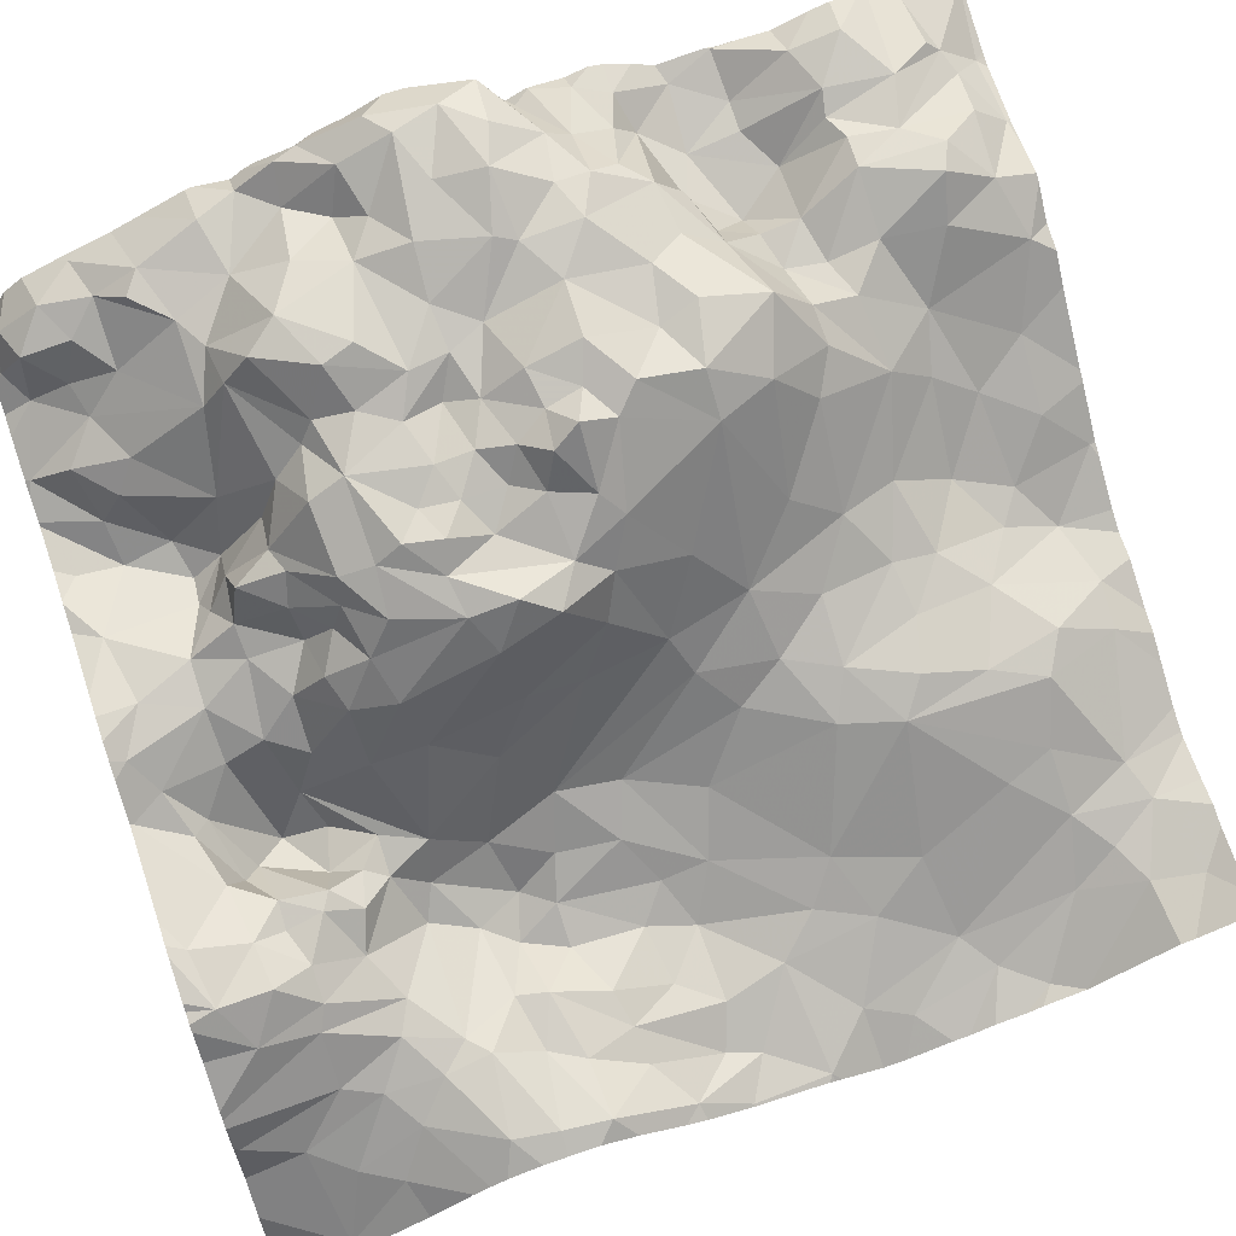
<metadata>
{"format":"obj","ext":"obj","renderer":"f3d","projection":"perspective","resolution":1024,"background":"white","views":[{"elev":68.4,"azim":71.4,"up":"+Z"}]}
</metadata>
<code>
v 51.64 -52.83 9.065
v 51.34 -52.36 9.053
v 51.29 -52.75 9.138
v 51.35 -52.97 9.061
v 51.03 -52.91 9.141
v 50.56 -55.19 8.773
v 50.7 -54.82 9.146
v 50.27 -54.96 8.9
v 51.04 -54.67 9.124
v 51.15 -54.25 9.012
v 50.98 -54.48 9.161
v 50.2 -53.21 9.265
v 50.15 -53.49 9.45
v 50.4 -53.56 9.446
v 50.51 -53.26 9.296
v 50.58 -52.57 8.942
v 50.92 -52.46 8.902
v 50.75 -52.44 8.732
v 51.83 -54.2 8.794
v 51.78 -54.42 8.749
v 52.01 -54.33 8.808
v 49.74 -52.14 8.831
v 51.61 -54.27 8.835
v 50.84 -55.01 9.06
v 51.19 -54.79 8.861
v 51.15 -55.36 8.22
v 50.9 -55.85 8.059
v 51.11 -55.66 7.77
v 51.85 -52.81 8.849
v 51.71 -52.48 8.846
v 50.57 -52.74 9.114
v 50.48 -52.52 8.667
v 49.95 -51.77 8.935
v 51.57 -54.93 8.76
v 51.54 -54.72 8.864
v 51.24 -54.87 8.728
v 50.38 -55.29 8.789
v 50.39 -55.66 8.452
v 50.82 -55.29 8.618
v 51.74 -55.14 8.386
v 51.59 -55.19 8.364
v 51.7 -55.41 8.269
v 50.15 -56.13 8.461
v 50.3 -55.93 8.304
v 50.19 -55.84 8.548
v 50.24 -56.16 8.135
v 53.14 -51.69 7.533
v 53.06 -52.06 7.598
v 53.26 -52.2 7.478
v 51.34 -53.38 9.192
v 51 -53.37 9.198
v 51.36 -53.7 9.094
v 52.4 -54.07 8.688
v 52.16 -54.38 8.679
v 52.37 -54.34 8.597
v 54.74 -51.59 6.456
v 54.64 -51.77 6.415
v 51.56 -50.96 8.122
v 51.76 -51.27 7.993
v 51.94 -50.95 7.853
v 53.47 -53.66 6.75
v 53.41 -54.25 6.746
v 53.66 -53.82 6.62
v 51.25 -54.57 8.936
v 50.87 -52.69 9.061
v 52.53 -54.78 8.126
v 52.54 -54.23 8.417
v 50.7 -53.65 9.293
v 50.33 -53.85 9.362
v 50.18 -55.5 8.811
v 50.05 -55.41 8.853
v 50.05 -55.67 8.688
v 51.95 -54.55 8.77
v 51.98 -54.7 8.663
v 52.22 -54.72 8.51
v 50.79 -52.21 8.632
v 50.6 -52.24 8.476
v 51.81 -53.94 8.762
v 51.62 -54.05 8.879
v 49.82 -51.07 8.883
v 50.26 -51.28 8.935
v 50.11 -51.04 8.889
v 50.08 -52.67 8.788
v 49.91 -52.74 8.958
v 50.11 -52.81 8.957
v 49.84 -52.95 9.01
v 50.16 -53.05 9.098
v 52.01 -54.08 8.676
v 51.93 -53.77 8.818
v 50.75 -53.53 9.253
v 51.03 -53.81 9.048
v 54.45 -52.01 6.44
v 54.25 -51.5 6.701
v 54.25 -52.17 6.526
v 51.58 -53.66 9.026
v 51.38 -53.94 8.922
v 51.68 -53.85 8.934
v 49.88 -54.09 9.391
v 51.76 -53.54 9.148
v 51.75 -53.32 9.029
v 51.55 -53.45 9.077
v 50.54 -54.35 9.152
v 50.2 -54.37 9.051
v 50.4 -54.65 9.09
v 49.97 -55.96 8.611
v 49.94 -56.2 8.407
v 49.83 -54.44 9.216
v 49.85 -53.46 9.371
v 49.88 -53.34 9.163
v 49.85 -53.3 8.94
v 50.07 -56.26 8.202
v 49.96 -55.04 8.992
v 49.87 -54.8 9.007
v 50.92 -55.98 7.853
v 51.12 -55.94 7.663
v 53.95 -50.97 6.967
v 54.43 -50.83 6.9
v 49.87 -54.57 9.184
v 50.05 -54.6 9.025
v 51.36 -55.17 8.281
v 51.31 -55.05 8.555
v 51.95 -54.9 8.594
v 52.21 -56.23 7.671
v 50.69 -56.06 8.098
v 50.79 -55.73 8.229
v 50.48 -55.88 8.224
v 50.44 -52.89 9.175
v 52.03 -54.93 8.423
v 52.31 -54.86 8.291
v 52.05 -54.99 8.202
v 51.87 -55.18 8.216
v 51.83 -53.69 9.038
v 52.62 -56.01 7.345
v 52.92 -55.92 7.311
v 52.85 -55.83 7.082
v 50.6 -56.29 7.937
v 54.36 -51.12 6.837
v 52.1 -51.53 7.739
v 52.21 -51.18 7.621
v 50.15 -50.73 8.612
v 49.96 -51.48 9.022
v 49.73 -50.69 8.748
v 50.35 -51.7 8.852
v 50.22 -51.67 8.926
v 50.56 -51.36 8.889
v 50.72 -51.15 8.913
v 50.52 -50.91 8.771
v 50.41 -51.97 8.583
v 50.8 -51.99 8.687
v 50.52 -51.64 8.892
v 50.18 -52.11 8.663
v 50.01 -52.11 8.696
v 52.52 -55.41 7.249
v 52.31 -55.51 7.624
v 52.32 -55.74 7.497
v 51.02 -52.16 8.619
v 51.06 -51.93 8.625
v 51.2 -50.81 8.469
v 51.38 -51.45 8.377
v 51.09 -51.27 8.698
v 54.42 -53.6 6.37
v 54.17 -54.05 6.601
v 54.38 -54.03 6.529
v 54.55 -52.53 6.34
v 53.27 -54.42 6.714
v 53.52 -54.5 6.607
v 53.47 -53.38 6.805
v 53.73 -53.53 6.561
v 53.89 -52.92 6.715
v 53.41 -54.69 6.715
v 53.14 -54.88 6.929
v 53.31 -54.96 6.801
v 53.64 -54.24 6.623
v 53.96 -54.11 6.668
v 52.64 -55.57 6.953
v 52.53 -55.92 7.304
v 52.77 -55.74 7.009
v 53.24 -53.82 6.961
v 53.19 -54.18 6.915
v 54.73 -53.54 6.305
v 52.25 -55.11 8.08
v 51.97 -55.15 7.97
v 51.76 -52.22 8.535
v 51.54 -52.1 8.661
v 54.09 -53.15 6.569
v 53.73 -51.05 7.047
v 53.08 -50.9 7.35
v 52.47 -51.76 7.715
v 52.7 -51.51 7.602
v 52.4 -51.31 7.57
v 51.94 -56.08 7.751
v 53.84 -54.63 6.743
v 53.88 -54.44 6.754
v 53.66 -55.62 7.142
v 53.45 -55.33 7.058
v 53.46 -55.62 7.231
v 53.78 -56.02 7.154
v 53.78 -55.68 7.051
v 53.21 -55.48 7.286
v 53.24 -55.26 7.203
v 51.94 -55.46 7.878
v 51.77 -55.47 7.994
v 51.11 -56.21 7.708
v 52.38 -56.1 7.519
v 51.81 -55.75 7.797
v 52.07 -55.75 7.718
v 53.03 -55.21 7.18
v 53.08 -55.08 7.088
v 54.18 -53.52 6.505
v 54 -53.76 6.554
v 52.49 -53.87 8.576
v 52.94 -54.1 7.193
v 50.84 -55.16 8.846
v 51.49 -55.62 7.707
v 51.3 -55.43 7.828
v 51.32 -55.61 7.681
v 51.62 -53.19 9.128
v 52.26 -53.73 8.623
v 52.02 -53.53 8.819
v 52.12 -53.41 8.685
v 53.57 -56.16 7.371
v 53.28 -55.87 7.358
v 53.23 -56.21 7.432
v 50.04 -53.97 9.421
v 50.04 -54.28 9.278
v 50.89 -51.22 8.911
v 50.91 -50.93 8.71
v 50.2 -52.42 8.616
v 49.96 -53.7 9.438
v 50.87 -54.05 9.103
v 50.75 -53.17 9.295
v 50.5 -53.06 9.293
v 49.84 -52.41 8.762
v 51.33 -52.12 8.756
v 50.71 -51.65 8.893
v 51.36 -54.35 8.889
v 51.3 -54.13 8.846
v 51.12 -54.02 9.007
v 50.33 -54.2 9.183
v 50.58 -54.04 9.254
v 49.78 -55.74 8.645
v 49.74 -53.16 8.961
v 52.2 -55.29 7.827
v 52.45 -55.29 7.583
v 52.44 -55.04 8.006
v 51.51 -55.44 8.021
v 51.05 -51.64 8.701
v 52.31 -53.54 8.454
v 52.62 -54.13 7.916
v 52.47 -53.63 8.198
v 52.98 -54.83 7.199
v 52.86 -55.08 7.165
v 52.7 -55.32 7.08
v 53.71 -55.19 6.912
v 51.59 -55.58 7.82
v 51.67 -51.52 8.166
v 52.44 -50.99 7.43
v 53.27 -51.37 7.473
v 52.76 -51.97 7.653
v 52.98 -53.72 7.165
v 53.15 -53.28 7.082
v 52.09 -51.88 7.957
v 50.54 -50.7 8.578
v 50.13 -50.96 8.807
v 51.3 -51.84 8.629
v 51.65 -51.77 8.361
v 50.26 -50.9 8.744
v 52.55 -53.32 7.891
v 52.69 -53.21 7.659
v 52.44 -52.83 7.943
v 52.13 -52.51 8.232
v 53.04 -54.51 7.007
v 52.21 -52.22 8.002
v 53.04 -51.24 7.541
v 52.12 -50.71 7.667
v 53.68 -52.75 6.903
v 53.84 -52.27 6.876
v 54.7 -53.07 6.285
v 54.43 -52.8 6.406
v 54.14 -55.12 6.765
v 54.57 -54.89 6.703
v 54.11 -54.84 6.794
v 53.14 -52.55 7.45
v 53.9 -51.43 6.971
v 54.03 -52.59 6.676
v 54.65 -53.84 6.421
v 54.48 -53.4 6.348
v 54.61 -54.62 6.699
v 54.64 -54.33 6.689
v 54.28 -54.35 6.672
v 54.17 -54.56 6.687
v 53.24 -55.7 7.231
v 52.88 -53.01 7.446
v 52.94 -55.39 7.058
v 52.75 -52.75 7.631
v 52.9 -52.44 7.607
v 54.12 -51.24 6.869
v 52.53 -52.44 7.787
v 53.55 -55.85 7.343
v 52.47 -52.01 7.768
v 53.58 -51.46 7.215
v 52.68 -54.69 7.8
v 53.67 -51.73 7.133
v 52.81 -50.88 7.408
v 54.33 -55.31 6.615
v 54.54 -55.49 6.386
v 54.15 -56.29 6.654
v 54.7 -55.87 6.01
v 53.07 -55.69 7.266
v 52.49 -56.3 7.471
v 52.64 -55.01 7.683
v 53.11 -55.42 7.296
v 53.99 -54.95 6.794
v 53.89 -55.28 6.878
v 54.12 -55.46 6.714
v 54.41 -55.72 6.394
v 54.03 -55.68 6.774
v 54.25 -55.96 6.513
v 52.29 -53.11 8.303
v 51.53 -56.16 7.749
v 52.77 -54.35 7.536
v 52.61 -53.81 7.843
v 49.89 -56.31 8.197
v 50.12 -56.31 8.126
v 52.19 -56.31 7.703
v 52.29 -56.31 7.649
v 52.54 -56.31 7.477
v 50.87 -56.31 7.779
v 54.14 -56.31 6.69
v 51.25 -56.31 7.747
v 53.76 -56.31 7.133
v 53.05 -56.31 7.474
v 54.15 -56.31 6.657
v 49.96 -56.31 8.155
v 52.49 -56.31 7.48
v 54.16 -56.31 6.623
v 54.43 -56.31 6.162
v 54.02 -56.31 6.88
v 53.19 -56.31 7.487
v 53.53 -56.31 7.37
v 54.25 -56.31 6.38
v 53.25 -56.31 7.481
v 49.82 -56.31 8.157
v 50.68 -56.31 7.881
v 50.81 -56.31 7.791
v 53.63 -56.31 7.317
v 52.09 -56.31 7.749
v 53.6 -56.31 7.351
v 51.44 -56.31 7.716
v 50.79 -56.31 7.809
v 53.99 -56.31 6.934
v 53.49 -56.31 7.405
v 52.87 -56.31 7.474
v 54.06 -56.31 6.838
v 51.83 -56.31 7.764
v 51.27 -56.31 7.75
v 50.23 -56.31 8.031
v 50.35 -56.31 8.008
v 51.06 -56.31 7.74
v 51.95 -56.31 7.766
v 54.62 -56.31 5.855
v 50.59 -56.31 7.926
v 53.94 -50.68 6.996
v 52.19 -50.68 7.624
v 51.79 -50.68 7.935
v 50.13 -50.68 8.597
v 52.09 -50.68 7.684
v 51.27 -50.68 8.391
v 49.73 -50.68 8.742
v 53 -50.68 7.284
v 52.57 -50.68 7.406
v 52.45 -50.68 7.463
v 54.23 -50.68 6.983
v 54.1 -50.68 7.01
v 50.9 -50.68 8.609
v 54.61 -50.68 6.97
v 51.12 -50.68 8.429
v 50.72 -50.68 8.59
v 50.09 -50.68 8.609
v 53.65 -50.68 6.994
v 53.14 -50.68 7.251
v 50.56 -50.68 8.563
v 53.69 -50.68 6.984
v 53.52 -50.68 7.044
v 53.29 -50.68 7.165
v 50.52 -50.68 8.568
v 52.12 -50.68 7.663
v 51.42 -50.68 8.244
v 50.95 -50.68 8.581
v 51.84 -50.68 7.895
v 52.73 -50.68 7.399
v 50.19 -50.68 8.584
v 52 -50.68 7.761
v 49.73 -53.82 9.289
v 49.73 -51.29 8.93
v 49.73 -51.17 8.896
v 49.73 -51.24 8.909
v 49.73 -56.2 8.283
v 49.73 -50.69 8.746
v 49.73 -50.69 8.747
v 49.73 -55.68 8.65
v 49.73 -53.94 9.288
v 49.73 -50.68 8.743
v 49.73 -54.32 9.12
v 49.73 -52.45 8.808
v 49.73 -54.49 9.011
v 49.73 -53.48 9.064
v 49.73 -53.52 9.177
v 49.73 -53.44 8.966
v 49.73 -51.58 8.903
v 49.73 -55.05 8.924
v 49.73 -55 8.932
v 49.73 -56.22 8.256
v 49.73 -50.69 8.746
v 49.73 -52.74 8.969
v 49.73 -52.12 8.82
v 49.73 -54.66 8.993
v 49.73 -53.14 8.952
v 49.73 -52.58 8.891
v 49.73 -50.95 8.798
v 49.73 -54.73 8.957
v 49.73 -55.32 8.795
v 49.73 -53.31 8.871
v 49.73 -53.88 9.287
v 49.73 -51.79 8.821
v 49.73 -56.31 8.118
v 49.73 -55.8 8.604
v 49.73 -53.16 8.947
v 49.73 -52.17 8.833
v 49.73 -52.82 8.987
v 49.73 -51.46 8.937
v 49.73 -52.15 8.832
v 49.73 -56.23 8.241
v 49.73 -52.13 8.828
v 49.73 -54.81 8.899
v 49.73 -53.17 8.946
v 49.73 -51.06 8.823
v 49.73 -51.98 8.823
v 49.73 -54.15 9.175
v 49.73 -56.11 8.431
v 49.73 -56 8.522
v 49.73 -52.96 8.947
v 49.73 -55.48 8.724
v 54.74 -52.27 6.275
v 54.74 -55.06 6.514
v 54.74 -55.16 6.457
v 54.74 -53.55 6.299
v 54.74 -50.68 6.975
v 54.74 -51.84 6.401
v 54.74 -51.6 6.456
v 54.74 -53.82 6.361
v 54.74 -53.02 6.246
v 54.74 -52.77 6.181
v 54.74 -55.42 6.256
v 54.74 -55.96 5.919
v 54.74 -56.31 5.733
v 54.74 -51.58 6.462
v 54.74 -52.12 6.333
v 54.74 -53.07 6.254
v 54.74 -51.59 6.458
v 54.74 -55.93 5.928
v 54.74 -52.36 6.266
v 54.74 -55.78 6.031
v 54.74 -54.21 6.557
v 54.74 -51.02 6.845
v 54.74 -51.94 6.358
v 54.74 -53.1 6.267
v 54.74 -51.1 6.827
v 54.74 -55.91 5.934
v 54.74 -53.94 6.413
v 54.74 -54.76 6.619
v 54.74 -53.53 6.297
v 54.74 -55.83 5.987
v 54.74 -54.97 6.567
v 54.74 -54.62 6.629
v 54.74 -54.44 6.631
v 54.74 -52.64 6.191
v 54.74 -50.68 6.977
g obj_0
f 22 434 432
f 22 429 233
f 33 425 22
f 429 22 432
f 434 22 416
f 416 22 438
f 425 438 22
f 429 405 233
f 233 405 84
f 84 83 233
f 425 33 410
f 405 419 84
f 86 84 415
f 86 85 84
f 83 84 85
f 415 84 419
f 83 85 127
f 127 31 83
f 86 430 442
f 86 442 242
f 242 87 86
f 86 87 85
f 415 430 86
f 85 87 127
f 87 232 127
f 31 127 232
f 232 231 31
f 442 418 242
f 242 436 110
f 110 87 242
f 428 242 418
f 436 242 428
f 109 87 110
f 87 109 12
f 12 232 87
f 232 12 15
f 231 232 15
f 231 15 90
f 436 423 110
f 109 110 409
f 409 110 423
f 108 109 407
f 108 12 109
f 409 407 109
f 13 12 108
f 12 14 15
f 12 13 14
f 14 90 15
f 68 90 14
f 229 108 394
f 13 108 229
f 407 408 108
f 394 108 408
f 13 229 14
f 14 229 69
f 68 14 69
f 69 240 68
f 229 424 98
f 224 229 98
f 229 224 69
f 394 424 229
f 69 224 240
f 224 239 240
f 102 240 239
f 424 402 98
f 107 98 439
f 98 107 225
f 224 98 225
f 439 98 402
f 239 224 225
f 225 103 239
f 102 239 103
f 102 103 104
f 104 7 102
f 225 107 118
f 406 107 404
f 439 404 107
f 417 107 406
f 421 118 107
f 421 107 417
f 119 225 118
f 119 103 225
f 119 104 103
f 104 119 8
f 8 7 104
f 6 7 8
f 118 421 113
f 113 119 118
f 113 8 119
f 113 112 8
f 112 71 8
f 37 8 71
f 8 37 6
f 421 435 113
f 113 412 112
f 412 113 435
f 112 411 422
f 112 422 71
f 412 411 112
f 241 71 443
f 72 71 241
f 71 70 37
f 70 71 72
f 422 443 71
f 241 401 427
f 72 241 105
f 443 401 241
f 441 105 241
f 441 241 427
f 105 441 106
f 105 106 43
f 441 440 106
f 106 440 398
f 43 106 111
f 106 323 111
f 323 106 398
f 43 111 46
f 323 334 111
f 324 111 334
f 357 46 111
f 357 111 324
f 323 413 343
f 398 413 323
f 358 46 357
f 413 433 343
f 320 349 355
f 320 356 349
f 203 330 320
f 320 191 205
f 320 115 203
f 320 205 214
f 216 115 320
f 214 216 320
f 360 191 320
f 360 320 355
f 330 356 320
f 203 359 330
f 115 345 203
f 359 203 328
f 345 328 203
f 191 206 205
f 123 206 191
f 347 191 360
f 325 123 191
f 325 191 347
f 205 255 214
f 205 206 201
f 255 205 202
f 201 202 205
f 114 350 115
f 28 115 216
f 114 115 28
f 350 345 115
f 214 255 215
f 214 215 216
f 216 215 28
f 204 206 123
f 201 206 154
f 204 155 206
f 154 206 155
f 123 325 326
f 310 123 326
f 123 310 204
f 246 255 202
f 215 255 246
f 154 243 201
f 201 182 202
f 201 243 182
f 246 202 42
f 182 131 202
f 202 131 42
f 114 136 344
f 136 114 124
f 28 27 114
f 124 114 27
f 344 350 114
f 28 215 26
f 26 27 28
f 120 215 246
f 215 120 26
f 204 310 133
f 204 176 155
f 133 176 204
f 154 244 243
f 153 154 155
f 154 153 244
f 155 176 175
f 155 175 153
f 310 335 327
f 134 310 327
f 310 134 133
f 326 335 310
f 246 42 41
f 120 246 41
f 182 243 181
f 243 244 245
f 243 245 181
f 131 182 130
f 181 130 182
f 40 41 42
f 40 42 131
f 130 128 131
f 40 131 128
f 46 136 126
f 126 136 124
f 344 136 362
f 362 136 46
f 124 125 126
f 125 124 27
f 125 27 26
f 121 26 120
f 125 26 39
f 213 26 121
f 213 39 26
f 120 41 121
f 133 134 135
f 135 176 133
f 175 176 177
f 177 176 135
f 153 311 244
f 245 244 311
f 253 153 175
f 153 251 311
f 253 252 153
f 251 153 252
f 175 177 294
f 294 253 175
f 134 353 223
f 222 134 223
f 309 134 222
f 134 309 135
f 327 353 134
f 122 41 40
f 34 121 41
f 41 122 34
f 245 129 181
f 181 129 130
f 66 245 311
f 66 129 245
f 130 129 128
f 122 40 128
f 128 129 75
f 75 122 128
f 44 46 126
f 44 43 46
f 362 46 358
f 126 38 44
f 126 125 39
f 39 38 126
f 36 213 121
f 34 36 121
f 37 38 39
f 6 37 39
f 213 6 39
f 36 25 213
f 6 213 24
f 25 24 213
f 309 177 135
f 312 177 309
f 294 177 312
f 311 251 302
f 311 302 66
f 252 253 294
f 208 251 252
f 302 251 321
f 208 171 251
f 251 272 321
f 251 171 272
f 294 207 252
f 252 207 208
f 312 207 294
f 353 332 223
f 221 223 339
f 221 222 223
f 339 223 332
f 221 299 222
f 309 222 292
f 196 222 299
f 292 222 196
f 292 199 309
f 309 199 312
f 122 74 34
f 122 75 74
f 34 35 36
f 74 35 34
f 55 129 66
f 129 55 75
f 302 67 66
f 55 66 67
f 74 75 55
f 38 45 44
f 43 44 45
f 45 105 43
f 45 38 72
f 38 37 72
f 36 35 25
f 72 37 70
f 6 24 7
f 9 24 25
f 25 35 64
f 64 9 25
f 7 24 9
f 200 312 199
f 200 207 312
f 249 302 321
f 67 302 249
f 207 200 208
f 208 200 195
f 172 208 195
f 208 172 171
f 322 249 321
f 272 212 321
f 321 212 322
f 165 272 171
f 170 171 172
f 170 165 171
f 212 272 179
f 165 179 272
f 197 221 348
f 299 221 197
f 352 221 342
f 340 221 352
f 339 342 221
f 348 221 340
f 194 299 197
f 196 299 194
f 196 199 292
f 194 195 196
f 195 199 196
f 199 195 200
f 73 35 74
f 74 55 54
f 73 74 54
f 236 64 35
f 73 20 35
f 35 23 236
f 20 23 35
f 55 67 53
f 53 54 55
f 67 249 211
f 211 53 67
f 105 45 72
f 11 7 9
f 102 7 11
f 64 10 9
f 9 10 11
f 10 64 236
f 250 249 322
f 250 211 249
f 195 194 254
f 195 254 172
f 313 172 254
f 170 172 313
f 212 268 322
f 322 268 250
f 179 178 212
f 269 268 212
f 212 178 260
f 269 212 260
f 166 165 170
f 62 179 165
f 165 166 62
f 170 313 192
f 166 170 192
f 178 179 62
f 197 346 331
f 197 331 351
f 197 198 194
f 348 346 197
f 338 198 197
f 338 197 351
f 254 194 198
f 21 73 54
f 20 73 21
f 53 218 54
f 88 21 54
f 218 88 54
f 238 10 236
f 236 23 237
f 236 237 238
f 19 20 21
f 19 23 20
f 23 79 237
f 19 79 23
f 53 211 218
f 250 248 211
f 218 211 248
f 11 10 102
f 10 230 102
f 240 102 230
f 238 230 10
f 248 250 268
f 198 314 254
f 313 254 314
f 314 280 313
f 280 282 313
f 313 282 192
f 268 269 270
f 268 319 248
f 268 270 319
f 178 167 260
f 62 61 178
f 61 167 178
f 269 295 270
f 260 293 269
f 293 295 269
f 260 167 261
f 261 293 260
f 192 193 166
f 173 166 193
f 166 173 62
f 61 62 63
f 173 63 62
f 192 282 291
f 193 192 291
f 317 198 338
f 317 314 198
f 88 19 21
f 248 220 218
f 89 88 218
f 220 219 218
f 218 219 89
f 78 19 88
f 78 88 89
f 230 238 91
f 96 238 237
f 91 238 96
f 79 96 237
f 78 79 19
f 97 96 79
f 79 78 97
f 248 319 220
f 68 230 91
f 230 68 240
f 315 314 317
f 280 314 315
f 315 305 280
f 281 280 305
f 280 281 282
f 288 282 281
f 291 282 288
f 270 29 319
f 270 295 298
f 271 29 270
f 298 273 270
f 270 273 271
f 29 220 319
f 61 168 167
f 261 167 276
f 167 168 169
f 167 169 276
f 63 168 61
f 293 283 295
f 296 298 295
f 283 296 295
f 293 261 283
f 276 283 261
f 193 291 290
f 193 174 173
f 290 162 193
f 193 162 174
f 63 173 174
f 168 63 210
f 174 210 63
f 291 288 289
f 291 289 290
f 317 354 307
f 307 318 317
f 317 318 315
f 338 354 317
f 219 220 100
f 220 29 100
f 89 219 132
f 78 89 97
f 89 132 97
f 219 100 99
f 132 219 99
f 91 90 68
f 52 91 96
f 51 90 91
f 91 52 51
f 95 96 97
f 96 95 52
f 132 95 97
f 315 318 316
f 305 315 316
f 316 306 305
f 305 306 446
f 305 445 281
f 446 445 305
f 281 474 471
f 288 281 471
f 445 474 281
f 288 475 289
f 471 475 288
f 100 29 217
f 30 29 271
f 1 217 29
f 29 30 1
f 273 298 300
f 296 300 298
f 30 271 183
f 273 183 271
f 273 300 262
f 273 266 183
f 262 266 273
f 168 185 169
f 209 168 210
f 168 209 185
f 276 169 285
f 283 276 49
f 285 277 276
f 276 277 49
f 185 285 169
f 296 283 49
f 259 300 296
f 296 49 48
f 259 296 48
f 163 162 290
f 163 290 289
f 210 174 162
f 161 162 163
f 209 210 162
f 162 161 209
f 286 289 464
f 163 289 286
f 475 476 289
f 464 289 476
f 354 329 307
f 307 329 333
f 307 336 318
f 336 307 333
f 318 341 308
f 318 308 316
f 336 341 318
f 99 100 101
f 100 217 101
f 132 99 95
f 95 99 101
f 51 231 90
f 101 52 95
f 50 51 52
f 101 50 52
f 51 5 231
f 4 51 50
f 4 5 51
f 316 308 306
f 306 308 463
f 463 454 306
f 446 306 454
f 1 4 217
f 217 50 101
f 50 217 4
f 30 183 184
f 30 2 1
f 2 30 184
f 1 3 4
f 1 2 3
f 188 262 300
f 188 300 259
f 183 266 184
f 138 262 188
f 262 256 266
f 262 138 256
f 234 184 266
f 256 159 266
f 265 234 266
f 266 159 265
f 287 185 209
f 285 185 279
f 287 278 185
f 278 279 185
f 161 287 209
f 285 94 277
f 285 279 94
f 303 49 277
f 47 48 49
f 301 49 303
f 49 258 47
f 258 49 301
f 94 303 277
f 188 259 189
f 48 47 259
f 259 47 189
f 286 161 163
f 161 286 287
f 286 470 451
f 180 286 451
f 286 180 287
f 464 470 286
f 341 337 308
f 308 337 361
f 308 361 456
f 308 469 473
f 308 473 463
f 456 455 308
f 469 308 461
f 461 308 455
f 31 231 5
f 31 5 65
f 4 3 5
f 65 5 3
f 234 2 184
f 65 3 2
f 234 17 2
f 2 17 65
f 190 138 188
f 188 189 190
f 138 190 139
f 59 256 138
f 138 139 59
f 59 159 256
f 17 234 156
f 234 265 156
f 159 247 265
f 58 159 59
f 160 247 159
f 58 158 159
f 160 159 158
f 265 157 156
f 265 247 157
f 180 278 287
f 94 279 164
f 278 452 279
f 164 279 453
f 452 453 279
f 180 472 278
f 278 467 459
f 472 467 278
f 452 278 459
f 94 284 303
f 164 92 94
f 94 93 284
f 92 93 94
f 284 301 303
f 258 274 47
f 189 47 274
f 186 301 284
f 186 258 301
f 258 187 274
f 258 186 187
f 189 257 190
f 257 189 304
f 304 189 274
f 451 447 180
f 472 180 447
f 17 31 65
f 16 31 17
f 31 16 32
f 32 83 31
f 16 17 18
f 156 76 17
f 18 17 76
f 190 257 139
f 257 275 139
f 60 59 139
f 139 275 60
f 58 59 60
f 156 149 76
f 156 157 149
f 226 247 160
f 235 157 247
f 235 247 226
f 60 390 58
f 390 365 58
f 368 158 58
f 368 58 388
f 388 58 365
f 158 227 160
f 160 227 226
f 158 368 377
f 227 158 389
f 389 158 377
f 157 235 149
f 164 477 462
f 453 477 164
f 444 92 164
f 444 164 462
f 93 297 284
f 116 186 284
f 284 297 116
f 92 444 458
f 93 92 57
f 57 92 458
f 137 297 93
f 57 56 93
f 137 93 56
f 304 274 187
f 186 116 383
f 186 384 187
f 186 380 384
f 383 380 186
f 187 381 304
f 384 385 187
f 381 187 385
f 304 391 257
f 257 372 275
f 391 371 257
f 372 257 371
f 381 370 304
f 391 304 370
f 18 32 16
f 32 18 77
f 83 32 228
f 77 228 32
f 233 83 228
f 76 77 18
f 76 149 77
f 275 387 367
f 372 364 275
f 387 275 364
f 390 60 275
f 390 275 393
f 393 275 367
f 148 77 149
f 235 150 149
f 148 149 150
f 226 227 146
f 235 226 146
f 145 150 235
f 235 146 145
f 263 227 375
f 227 147 146
f 227 263 147
f 389 375 227
f 297 137 116
f 116 137 117
f 116 117 373
f 383 116 363
f 363 116 374
f 373 374 116
f 56 57 449
f 458 466 57
f 449 57 466
f 468 137 56
f 465 117 137
f 465 137 468
f 449 450 56
f 468 56 457
f 460 56 450
f 457 56 460
f 77 148 228
f 152 233 228
f 148 151 228
f 228 151 152
f 152 22 233
f 148 150 143
f 148 144 151
f 148 143 144
f 150 145 143
f 145 146 147
f 81 143 145
f 147 267 145
f 264 81 145
f 145 267 264
f 263 378 382
f 147 263 267
f 140 267 263
f 375 378 263
f 386 263 382
f 392 140 263
f 392 263 386
f 373 117 376
f 448 117 465
f 478 376 117
f 478 117 448
f 152 151 144
f 33 22 152
f 152 144 33
f 143 81 144
f 33 144 141
f 141 144 81
f 82 81 264
f 81 397 141
f 80 81 82
f 81 80 396
f 396 397 81
f 264 267 140
f 264 80 82
f 142 264 140
f 80 264 142
f 140 392 366
f 379 140 366
f 369 142 140
f 369 140 379
f 141 431 33
f 431 410 33
f 397 395 141
f 431 141 395
f 80 420 437
f 396 80 437
f 420 80 142
f 142 369 403
f 420 142 414
f 403 400 142
f 414 142 399
f 399 142 400
f 426 343 433

</code>
